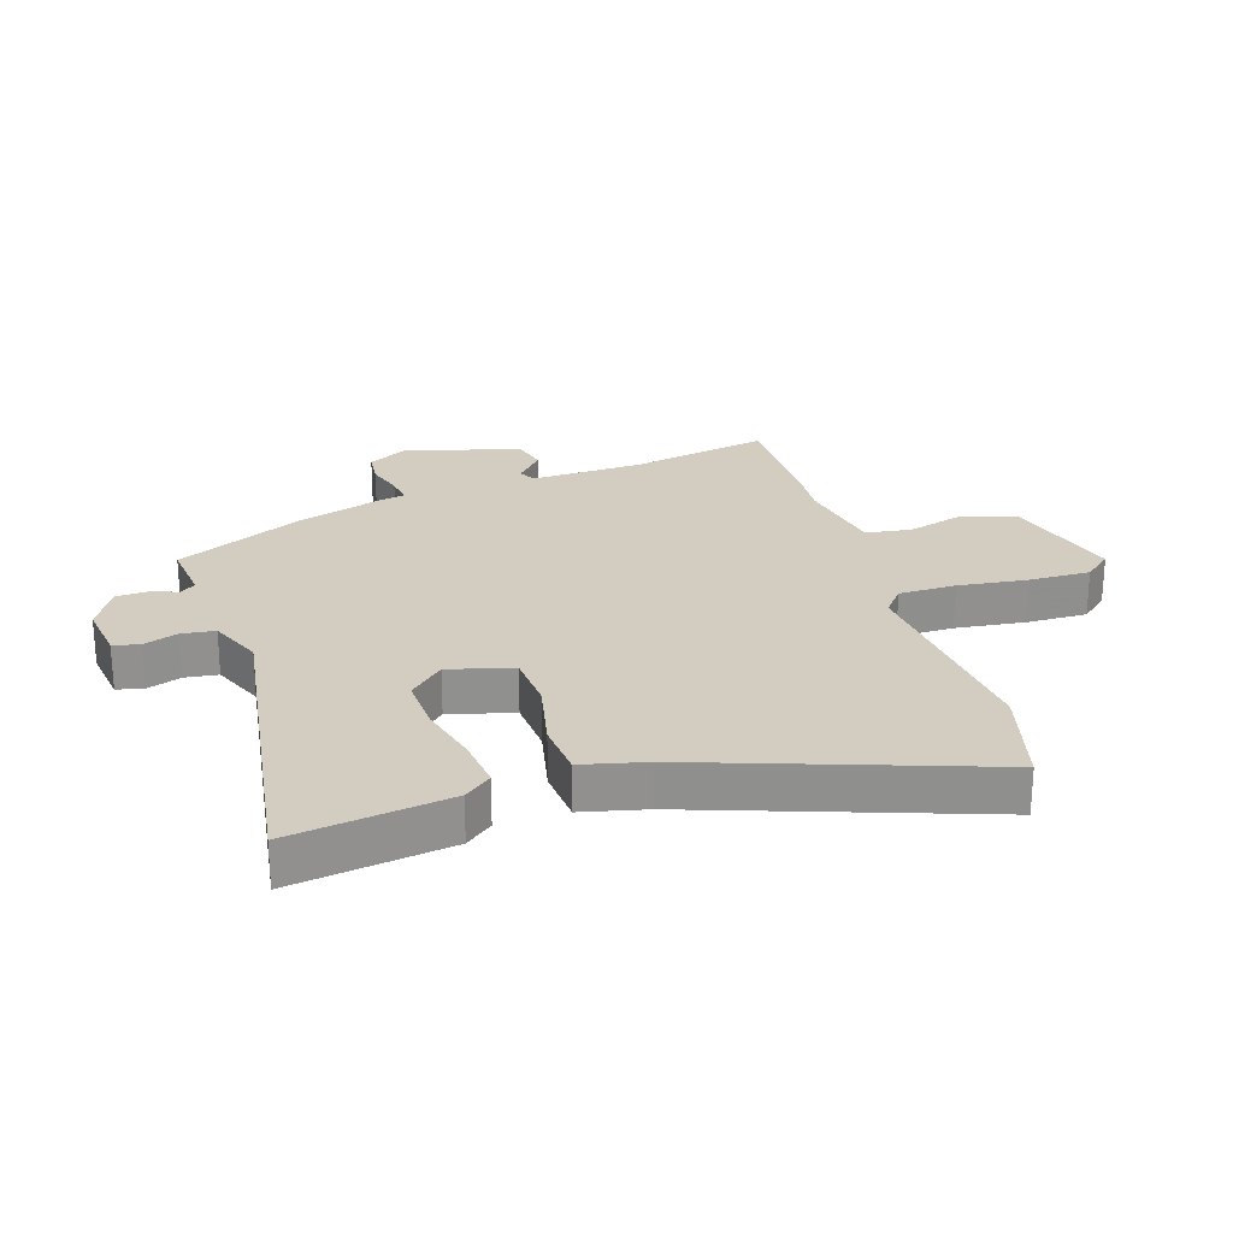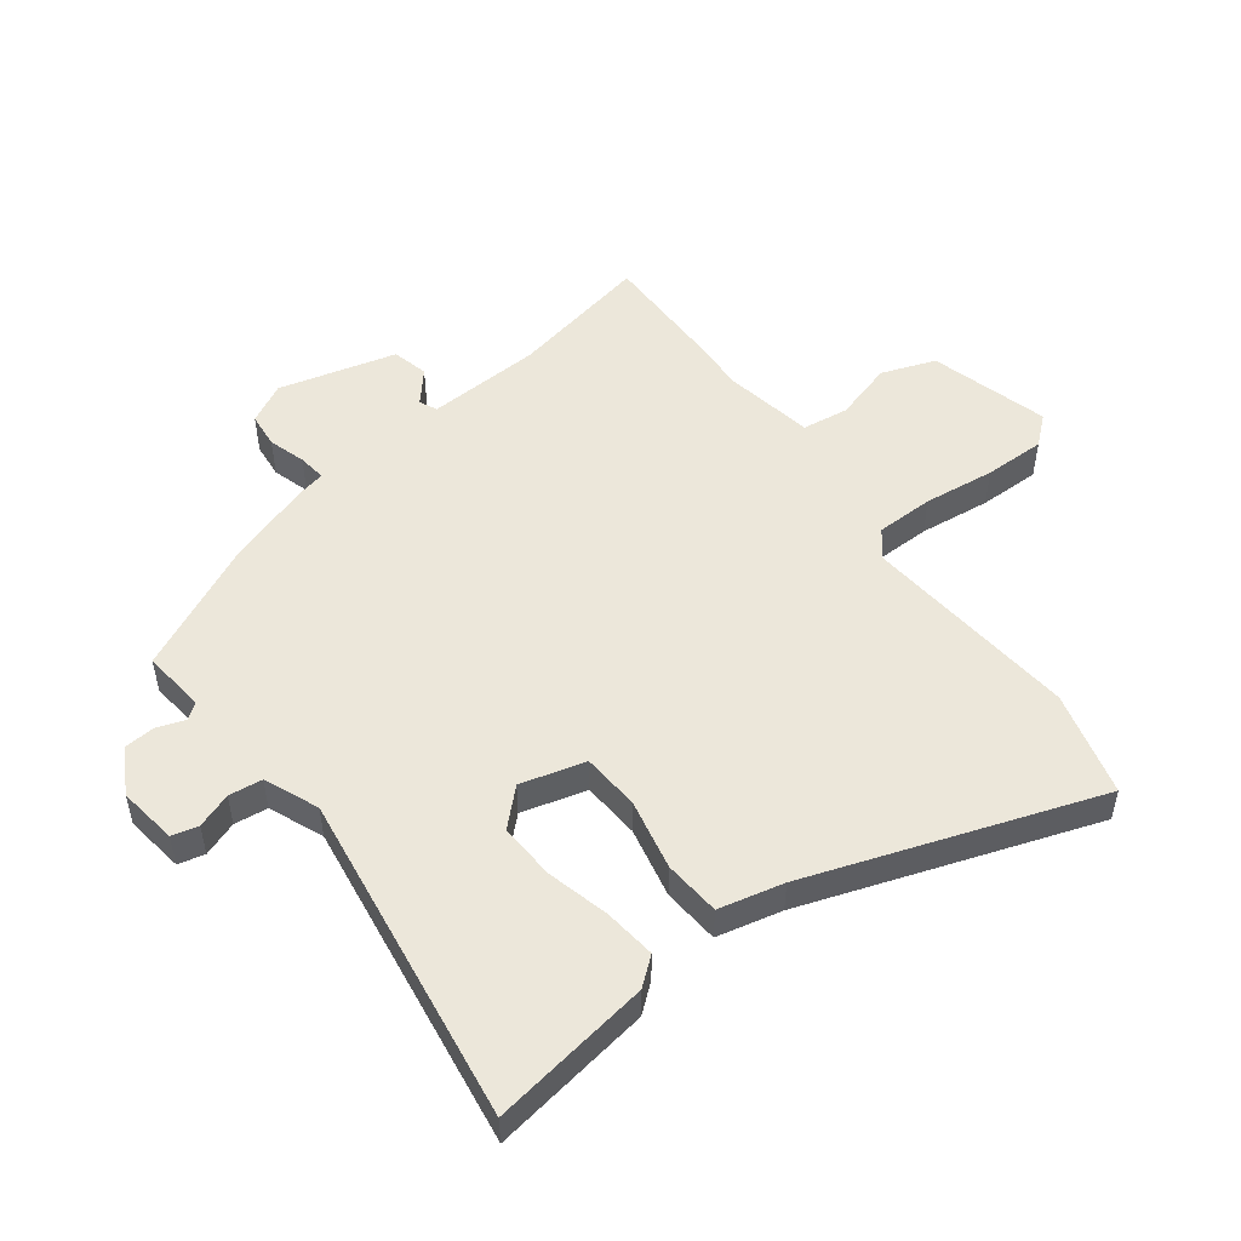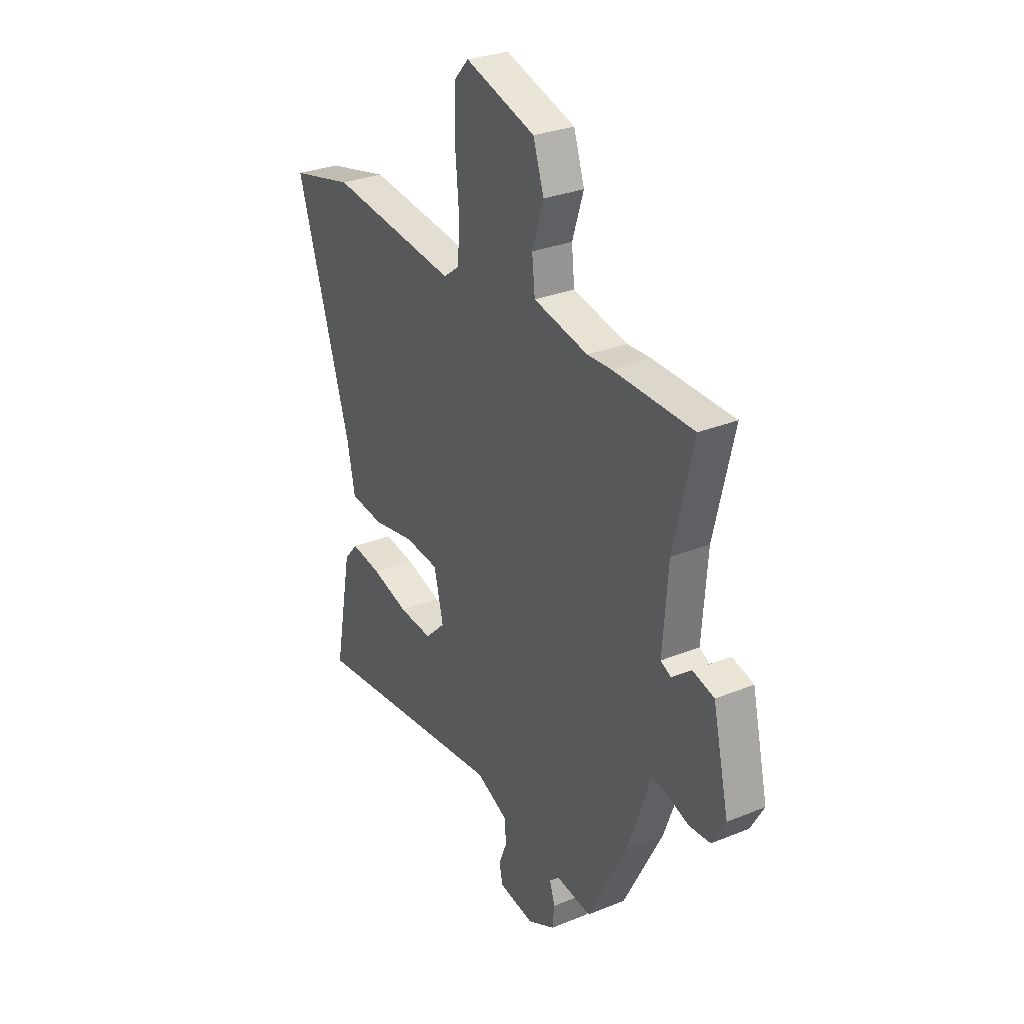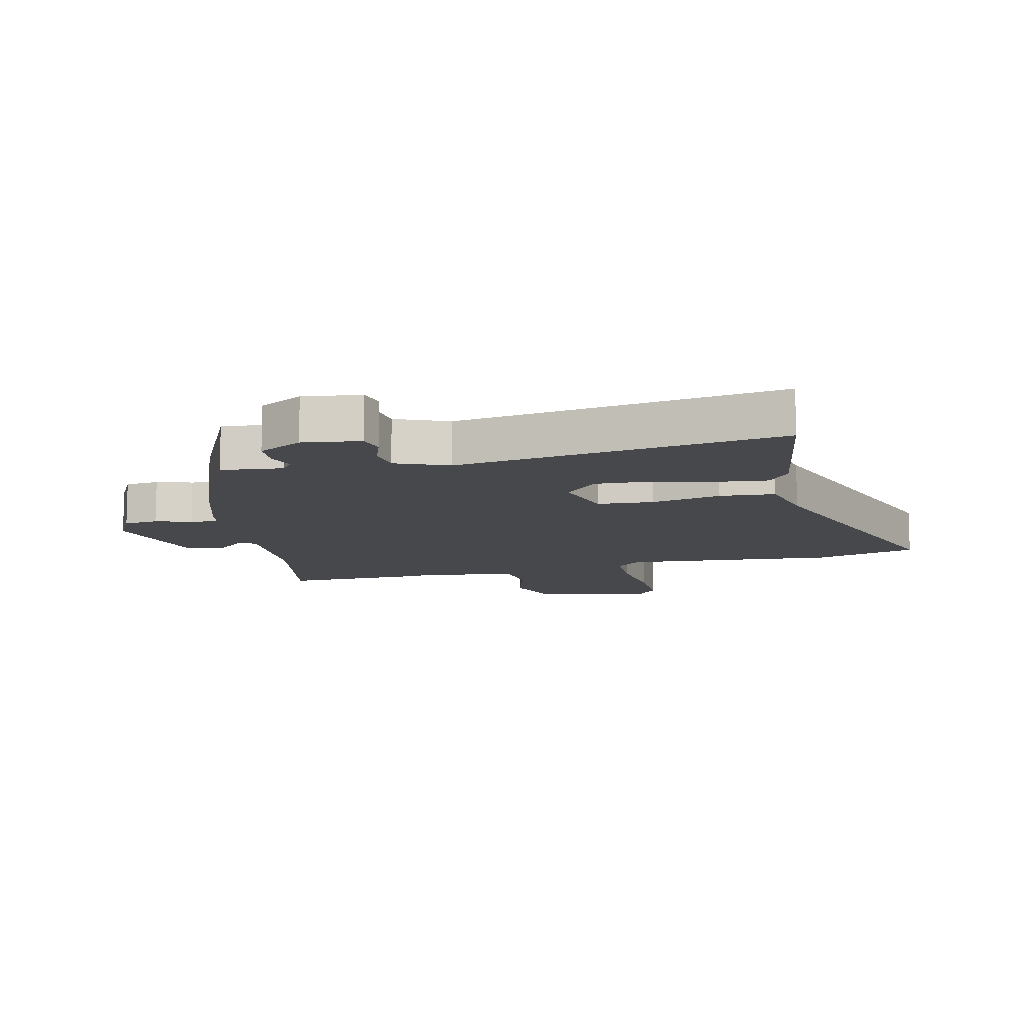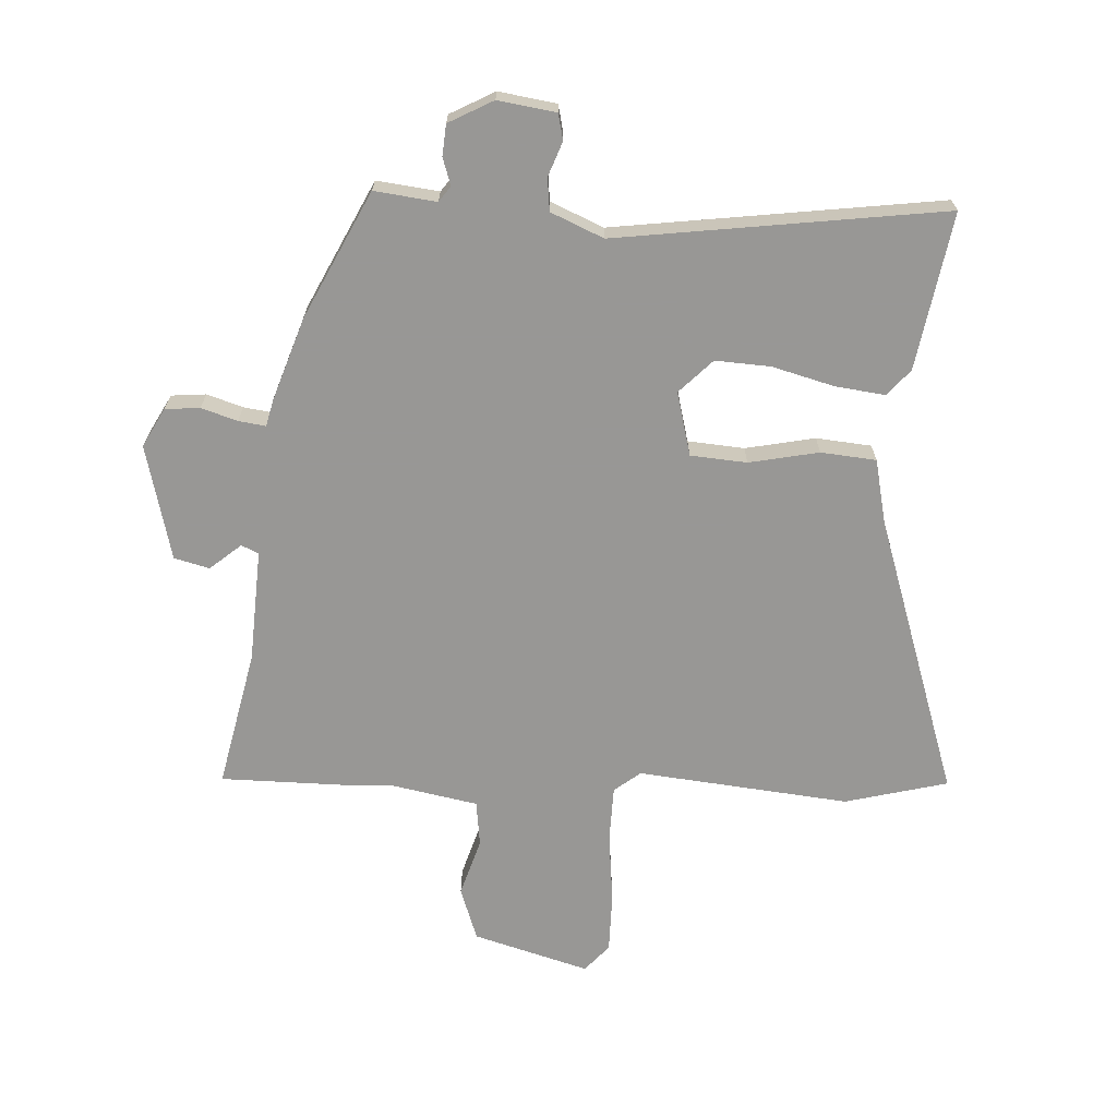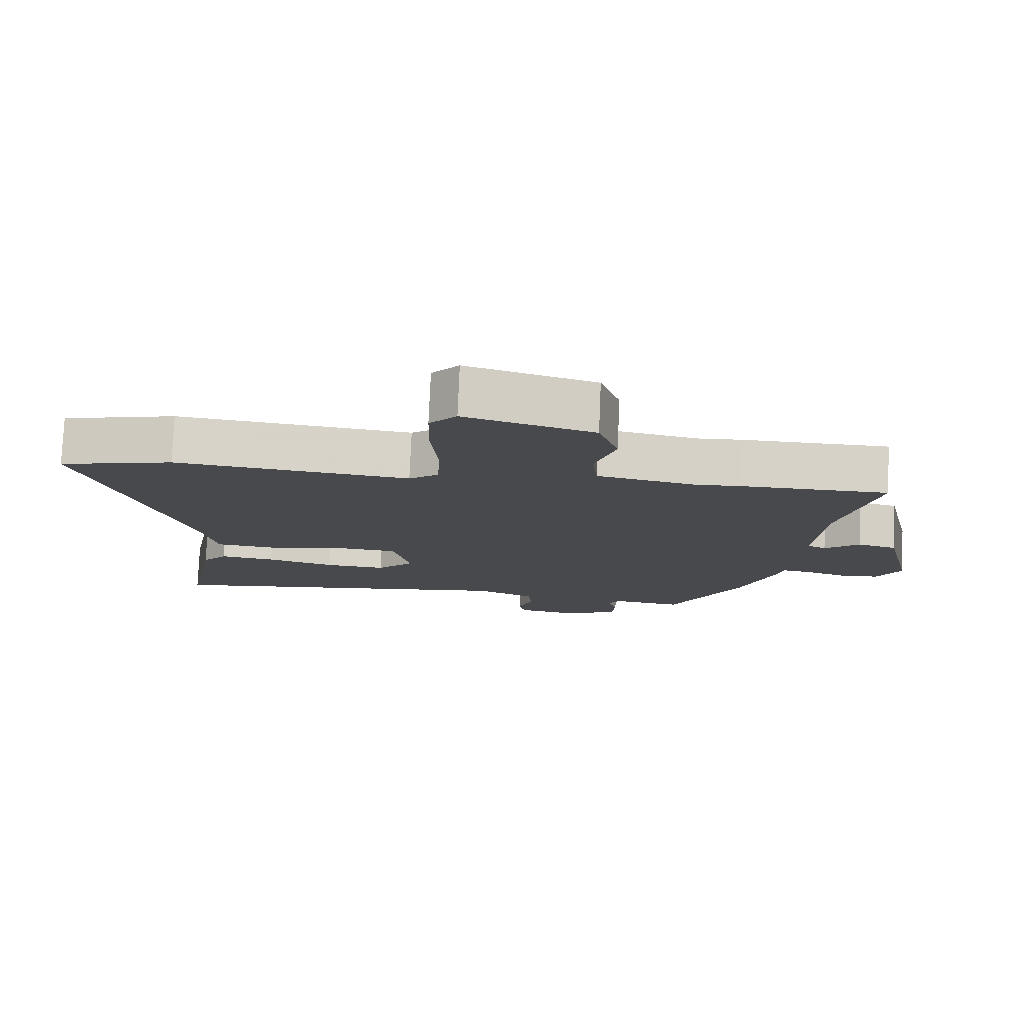
<metadata>
{"format":"obj","ext":"obj","renderer":"f3d","projection":"perspective","resolution":1024,"background":"white","views":[{"elev":24.6,"azim":-105.6,"up":"+Y"},{"elev":51.3,"azim":-125.3,"up":"+Y"},{"elev":29.5,"azim":59.1,"up":"+Z"},{"elev":-11.3,"azim":-164.8,"up":"+Y"},{"elev":-68.2,"azim":178.1,"up":"+Y"},{"elev":77.9,"azim":2.4,"up":"+Z"}]}
</metadata>
<code>
v 0.436 0.07 -0.311
v 0.33 0.07 -0.517
v 0.228 0.07 -0.503
v 0.209 0.07 -0.528
v 0.223 0.07 -0.573
v 0.218 0.07 -0.624
v 0.144 0.07 -0.662
v 0.049 0.07 -0.646
v 0.04 0.07 -0.603
v 0.062 0.07 -0.547
v 0.057 0.07 -0.493
v -0.029 0.07 -0.454
v -0.569 0.07 -0.516
v -0.521 0.07 -0.259
v -0.484 0.07 -0.216
v -0.401 0.07 -0.228
v -0.3 0.07 -0.257
v -0.209 0.07 -0.264
v -0.154 0.07 -0.21
v -0.179 0.07 -0.105
v -0.272 0.07 -0.096
v -0.387 0.07 -0.117
v -0.478 0.07 -0.107
v -0.499 0.07 -0.002
v -0.645 0.07 0.466
v -0.475 0.07 0.506
v -0.127 0.07 0.464
v -0.083 0.07 0.497
v -0.079 0.07 0.59
v -0.089 0.07 0.705
v -0.087 0.07 0.804
v -0.047 0.07 0.848
v 0.143 0.07 0.789
v 0.172 0.07 0.701
v 0.141 0.07 0.606
v 0.149 0.07 0.531
v 0.296 0.07 0.5
v 0.361 0.07 0.503
v 0.578 0.07 0.498
v 0.525 0.07 0.272
v 0.511 0.07 0.087
v 0.539 0.07 0.073
v 0.591 0.07 0.115
v 0.649 0.07 0.099
v 0.693 0.07 -0.092
v 0.657 0.07 -0.155
v 0.6 0.07 -0.159
v 0.541 0.07 -0.139
v 0.496 0.07 -0.132
v 0.485 0.07 -0.175
v 0.436 0 -0.311
v 0.33 0 -0.517
v 0.228 0 -0.503
v 0.209 0 -0.528
v 0.223 0 -0.573
v 0.218 0 -0.624
v 0.144 0 -0.662
v 0.049 0 -0.646
v 0.04 0 -0.603
v 0.062 0 -0.547
v 0.057 0 -0.493
v -0.029 0 -0.454
v -0.569 0 -0.516
v -0.521 0 -0.259
v -0.484 0 -0.216
v -0.401 0 -0.228
v -0.3 0 -0.257
v -0.209 0 -0.264
v -0.154 0 -0.21
v -0.179 0 -0.105
v -0.272 0 -0.096
v -0.387 0 -0.117
v -0.478 0 -0.107
v -0.499 0 -0.002
v -0.645 0 0.466
v -0.475 0 0.506
v -0.127 0 0.464
v -0.083 0 0.497
v -0.079 0 0.59
v -0.089 0 0.705
v -0.087 0 0.804
v -0.047 0 0.848
v 0.143 0 0.789
v 0.172 0 0.701
v 0.141 0 0.606
v 0.149 0 0.531
v 0.296 0 0.5
v 0.361 0 0.503
v 0.578 0 0.498
v 0.525 0 0.272
v 0.511 0 0.087
v 0.539 0 0.073
v 0.591 0 0.115
v 0.649 0 0.099
v 0.693 0 -0.092
v 0.657 0 -0.155
v 0.6 0 -0.159
v 0.541 0 -0.139
v 0.496 0 -0.132
v 0.485 0 -0.175
f 49 50 1 2
f 45 46 47 48
f 45 48 49
f 42 43 44 45
f 41 42 45 49
f 37 38 39 40
f 36 37 40 41
f 32 33 34 35
f 32 35 36
f 29 30 31 32
f 28 29 32 36
f 27 28 36 41
f 24 25 26 27
f 21 22 23 24
f 20 21 24 27
f 19 20 27 41
f 14 15 16 17
f 12 13 14 17
f 11 12 17 18
f 7 8 9 10
f 7 10 11
f 4 5 6 7
f 4 7 11
f 3 4 11 18
f 18 19 41 49
f 2 3 18 49
f 52 51 100 99
f 98 97 96 95
f 99 98 95
f 95 94 93 92
f 99 95 92 91
f 90 89 88 87
f 91 90 87 86
f 85 84 83 82
f 86 85 82
f 82 81 80 79
f 86 82 79 78
f 91 86 78 77
f 77 76 75 74
f 74 73 72 71
f 77 74 71 70
f 91 77 70 69
f 67 66 65 64
f 67 64 63 62
f 68 67 62 61
f 60 59 58 57
f 61 60 57
f 57 56 55 54
f 61 57 54
f 68 61 54 53
f 99 91 69 68
f 99 68 53 52
f 1 51 52 2
f 2 52 53 3
f 3 53 54 4
f 4 54 55 5
f 5 55 56 6
f 6 56 57 7
f 7 57 58 8
f 8 58 59 9
f 9 59 60 10
f 10 60 61 11
f 11 61 62 12
f 12 62 63 13
f 13 63 64 14
f 14 64 65 15
f 15 65 66 16
f 16 66 67 17
f 17 67 68 18
f 18 68 69 19
f 19 69 70 20
f 20 70 71 21
f 21 71 72 22
f 22 72 73 23
f 23 73 74 24
f 24 74 75 25
f 25 75 76 26
f 26 76 77 27
f 27 77 78 28
f 28 78 79 29
f 29 79 80 30
f 30 80 81 31
f 31 81 82 32
f 32 82 83 33
f 33 83 84 34
f 34 84 85 35
f 35 85 86 36
f 36 86 87 37
f 37 87 88 38
f 38 88 89 39
f 39 89 90 40
f 40 90 91 41
f 41 91 92 42
f 42 92 93 43
f 43 93 94 44
f 44 94 95 45
f 45 95 96 46
f 46 96 97 47
f 47 97 98 48
f 48 98 99 49
f 49 99 100 50
f 50 100 51 1

</code>
